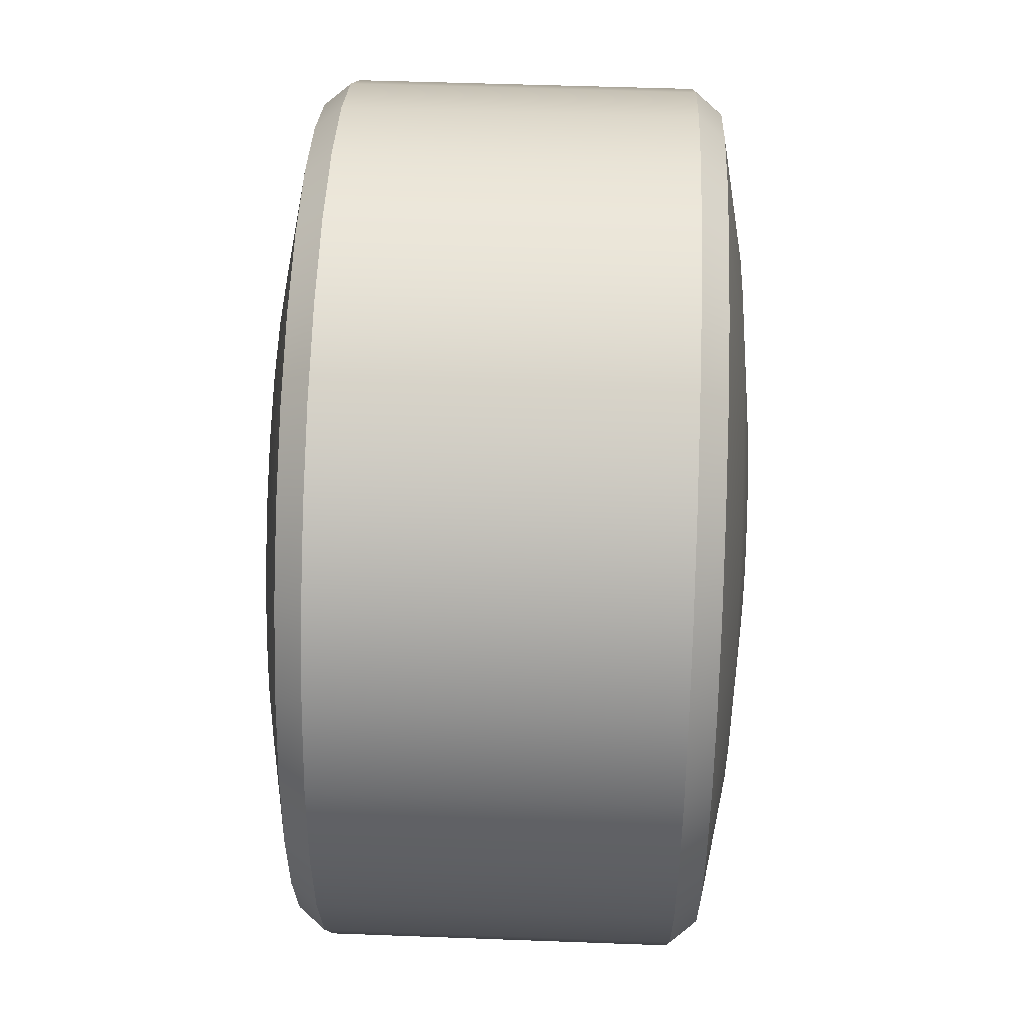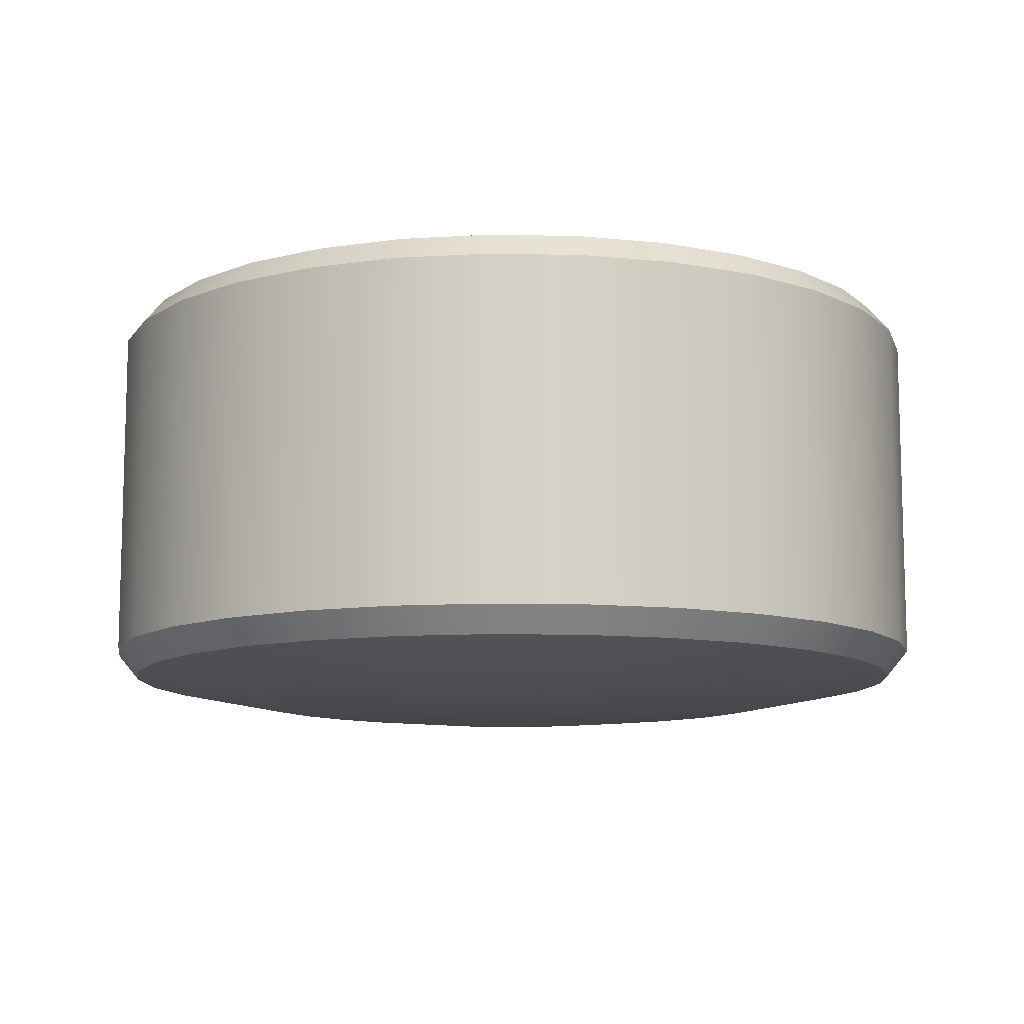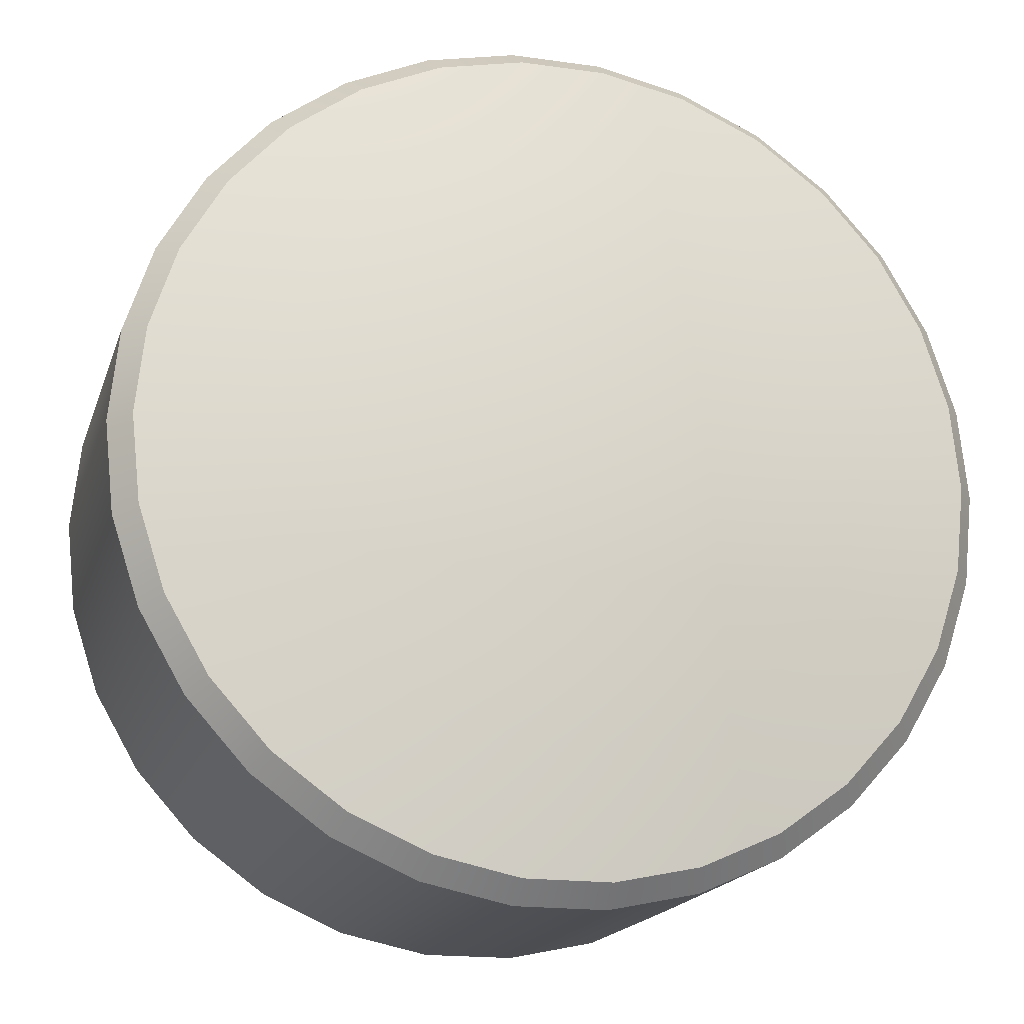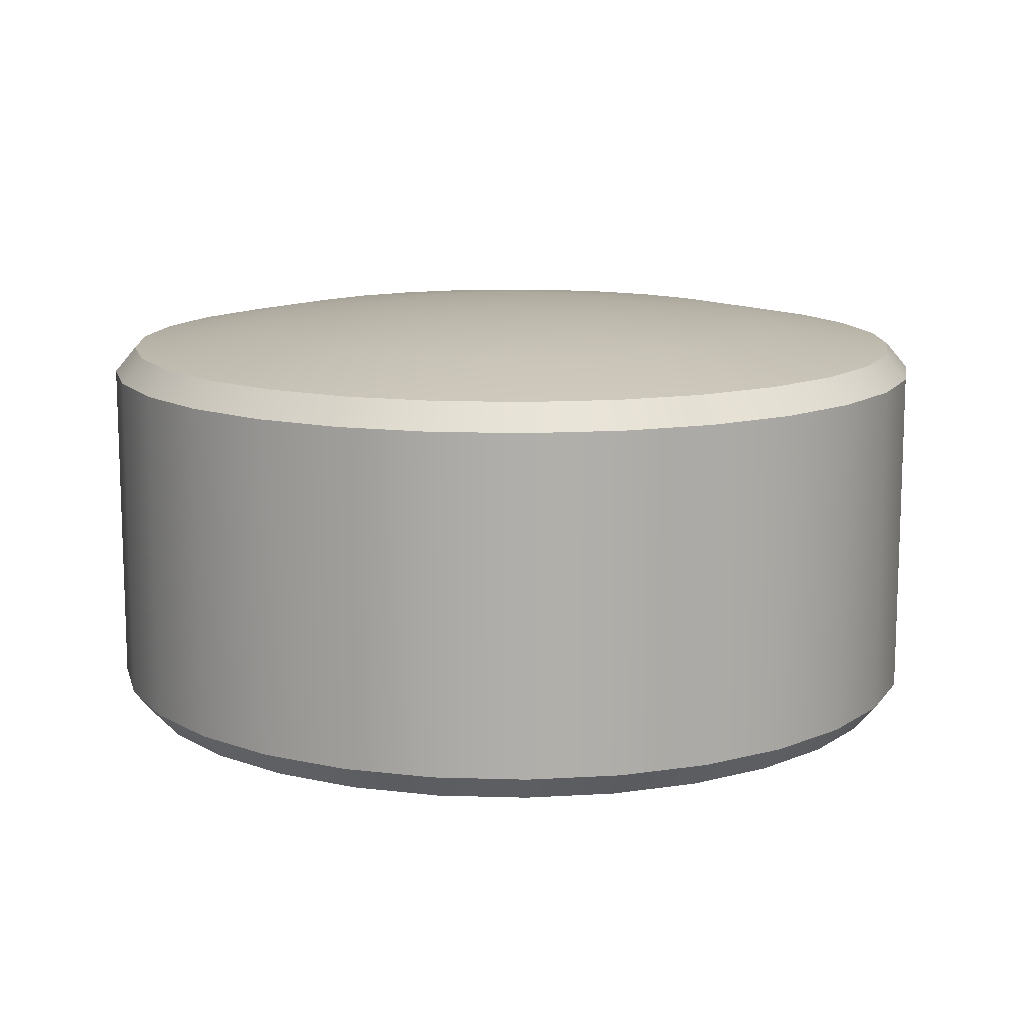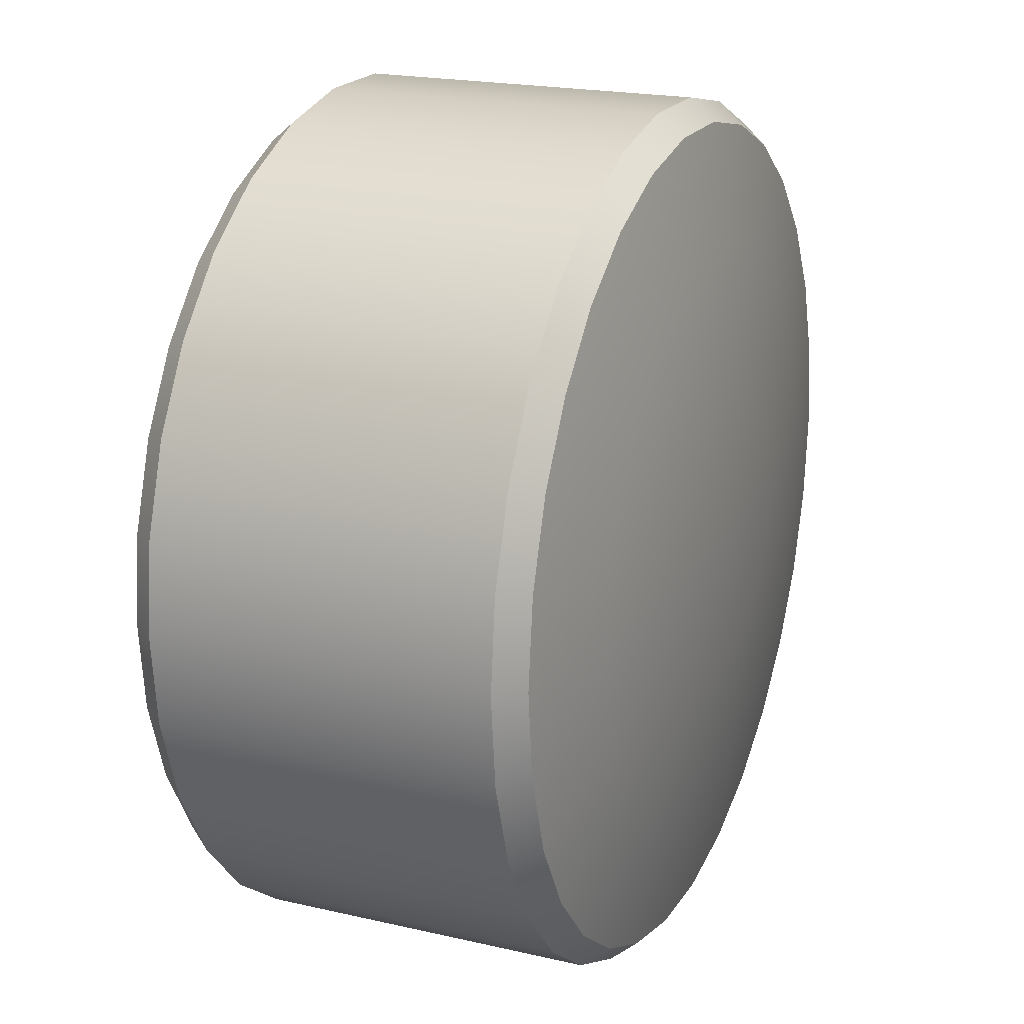
<metadata>
{"format":"obj","ext":"obj","renderer":"f3d","projection":"perspective","resolution":1024,"background":"white","views":[{"elev":48.0,"azim":92.4,"up":"+Z"},{"elev":-10.5,"azim":93.1,"up":"+Y"},{"elev":-17.9,"azim":-15.5,"up":"+Z"},{"elev":12.4,"azim":-43.9,"up":"+Y"},{"elev":19.9,"azim":-66.8,"up":"+Z"}]}
</metadata>
<code>
o Pill_006_Mesh.005
v 2.8e-05 -0.001986 -7.8e-05
v 0.001361 -0.001936 -7.8e-05
v 0.001332 -0.001936 -0.000355
v 0.001246 -0.001936 -0.00062
v 0.001107 -0.001936 -0.000861
v 0.00092 -0.001936 -0.001069
v 0.000695 -0.001936 -0.001232
v 0.00044 -0.001936 -0.001346
v 0.000167 -0.001936 -0.001404
v -0.000111 -0.001936 -0.001404
v -0.000384 -0.001936 -0.001346
v -0.000639 -0.001936 -0.001232
v -0.000864 -0.001936 -0.001069
v -0.001051 -0.001936 -0.000861
v -0.00119 -0.001936 -0.00062
v -0.001276 -0.001936 -0.000355
v -0.001305 -0.001936 -7.8e-05
v -0.001276 -0.001936 0.0002
v -0.00119 -0.001936 0.000465
v -0.001051 -0.001936 0.000706
v -0.000864 -0.001936 0.000913
v -0.000639 -0.001936 0.001077
v -0.000384 -0.001936 0.00119
v -0.000111 -0.001936 0.001248
v 0.000167 -0.001936 0.001248
v 0.00044 -0.001936 0.00119
v 0.000695 -0.001936 0.001077
v 0.00092 -0.001936 0.000913
v 0.001107 -0.001936 0.000706
v 0.001246 -0.001936 0.000465
v 0.001332 -0.001936 0.0002
v 0.002695 -0.001805 -7.8e-05
v 0.002636 -0.001805 -0.000632
v 0.002464 -0.001805 -0.001162
v 0.002185 -0.001805 -0.001645
v 0.001812 -0.001805 -0.002059
v 0.001361 -0.001805 -0.002387
v 0.000852 -0.001805 -0.002614
v 0.000307 -0.001805 -0.00273
v -0.000251 -0.001805 -0.00273
v -0.000796 -0.001805 -0.002614
v -0.001305 -0.001805 -0.002387
v -0.001756 -0.001805 -0.002059
v -0.002129 -0.001805 -0.001645
v -0.002408 -0.001805 -0.001162
v -0.00258 -0.001805 -0.000632
v -0.002639 -0.001805 -7.8e-05
v -0.00258 -0.001805 0.000477
v -0.002408 -0.001805 0.001007
v -0.002129 -0.001805 0.00149
v -0.001756 -0.001805 0.001904
v -0.001305 -0.001805 0.002232
v -0.000796 -0.001805 0.002458
v -0.000251 -0.001805 0.002574
v 0.000307 -0.001805 0.002574
v 0.000852 -0.001805 0.002458
v 0.001361 -0.001805 0.002232
v 0.001812 -0.001805 0.001904
v 0.002185 -0.001805 0.00149
v 0.002464 -0.001805 0.001007
v 0.002636 -0.001805 0.000477
v 0.003831 -0.001589 -7.8e-05
v 0.003748 -0.001589 -0.000868
v 0.003503 -0.001589 -0.001625
v 0.003105 -0.001589 -0.002313
v 0.002573 -0.001589 -0.002904
v 0.00193 -0.001589 -0.003372
v 0.001203 -0.001589 -0.003695
v 0.000426 -0.001589 -0.00386
v -0.00037 -0.001589 -0.00386
v -0.001147 -0.001589 -0.003695
v -0.001874 -0.001589 -0.003372
v -0.002517 -0.001589 -0.002904
v -0.003049 -0.001589 -0.002313
v -0.003447 -0.001589 -0.001625
v -0.003692 -0.001589 -0.000868
v -0.003776 -0.001589 -7.8e-05
v -0.003692 -0.001589 0.000713
v -0.003447 -0.001589 0.001469
v -0.003049 -0.001589 0.002158
v -0.002517 -0.001589 0.002749
v -0.001874 -0.001589 0.003216
v -0.001147 -0.001589 0.00354
v -0.00037 -0.001589 0.003705
v 0.000426 -0.001589 0.003705
v 0.001203 -0.001589 0.00354
v 0.00193 -0.001589 0.003216
v 0.002573 -0.001589 0.002749
v 0.003105 -0.001589 0.002158
v 0.003503 -0.001589 0.001469
v 0.003748 -0.001589 0.000713
v 0.004028 0.001748 -7.8e-05
v 0.003941 0.001748 -0.000909
v 0.003682 0.001748 -0.001705
v 0.003264 0.001748 -0.002429
v 0.002704 0.001748 -0.00305
v 0.002028 0.001748 -0.003542
v 0.001264 0.001748 -0.003882
v 0.000446 0.001748 -0.004056
v -0.00039 0.001748 -0.004056
v -0.001208 0.001748 -0.003882
v -0.001972 0.001748 -0.003542
v -0.002649 0.001748 -0.00305
v -0.003208 0.001748 -0.002429
v -0.003626 0.001748 -0.001705
v -0.003885 0.001748 -0.000909
v -0.003972 0.001748 -7.8e-05
v -0.003885 0.001748 0.000754
v -0.003626 0.001748 0.001549
v -0.003208 0.001748 0.002273
v -0.002649 0.001748 0.002895
v -0.001972 0.001748 0.003386
v -0.001208 0.001748 0.003727
v -0.00039 0.001748 0.0039
v 0.000446 0.001748 0.0039
v 0.001264 0.001748 0.003727
v 0.002028 0.001748 0.003386
v 0.002704 0.001748 0.002895
v 0.003264 0.001748 0.002273
v 0.003682 0.001748 0.001549
v 0.003941 0.001748 0.000754
v 0.002695 0.002185 -7.8e-05
v 0.002636 0.002185 -0.000632
v 0.002464 0.002185 -0.001162
v 0.002185 0.002185 -0.001645
v 0.001812 0.002185 -0.002059
v 0.001361 0.002185 -0.002387
v 0.000852 0.002185 -0.002614
v 0.000307 0.002185 -0.00273
v -0.000251 0.002185 -0.00273
v -0.000796 0.002185 -0.002614
v -0.001305 0.002185 -0.002387
v -0.001756 0.002185 -0.002059
v -0.002129 0.002185 -0.001645
v -0.002408 0.002185 -0.001162
v -0.00258 0.002185 -0.000632
v -0.002639 0.002185 -7.8e-05
v -0.00258 0.002185 0.000477
v -0.002408 0.002185 0.001007
v -0.002129 0.002185 0.00149
v -0.001756 0.002185 0.001904
v -0.001305 0.002185 0.002232
v -0.000796 0.002185 0.002458
v -0.000251 0.002185 0.002574
v 0.000307 0.002185 0.002574
v 0.000852 0.002185 0.002458
v 0.001361 0.002185 0.002232
v 0.001812 0.002185 0.001904
v 0.002185 0.002185 0.00149
v 0.002464 0.002185 0.001007
v 0.002636 0.002185 0.000477
v 0.001361 0.002315 -7.8e-05
v 0.001332 0.002315 -0.000355
v 0.001246 0.002315 -0.00062
v 0.001107 0.002315 -0.000861
v 0.00092 0.002315 -0.001069
v 0.000695 0.002315 -0.001232
v 0.00044 0.002315 -0.001346
v 0.000167 0.002315 -0.001404
v -0.000111 0.002315 -0.001404
v -0.000384 0.002315 -0.001346
v -0.000639 0.002315 -0.001232
v -0.000864 0.002315 -0.001069
v -0.001051 0.002315 -0.000861
v -0.00119 0.002315 -0.00062
v -0.001276 0.002315 -0.000355
v -0.001305 0.002315 -7.8e-05
v -0.001276 0.002315 0.0002
v -0.00119 0.002315 0.000465
v -0.001051 0.002315 0.000706
v -0.000864 0.002315 0.000913
v -0.000639 0.002315 0.001077
v -0.000384 0.002315 0.00119
v -0.000111 0.002315 0.001248
v 0.000167 0.002315 0.001248
v 0.00044 0.002315 0.00119
v 0.000695 0.002315 0.001077
v 0.00092 0.002315 0.000913
v 0.001107 0.002315 0.000706
v 0.001246 0.002315 0.000465
v 0.001332 0.002315 0.0002
v 2.8e-05 0.00235 -7.8e-05
v 0.004028 -0.001352 -7.8e-05
v 0.003941 -0.001352 -0.000909
v 0.003682 -0.001352 -0.001705
v 0.003264 -0.001352 -0.002429
v 0.002704 -0.001352 -0.00305
v 0.002028 -0.001352 -0.003542
v 0.001264 -0.001352 -0.003882
v 0.000446 -0.001352 -0.004056
v -0.00039 -0.001352 -0.004056
v -0.001208 -0.001352 -0.003882
v -0.001972 -0.001352 -0.003542
v -0.002649 -0.001352 -0.00305
v -0.003208 -0.001352 -0.002429
v -0.003626 -0.001352 -0.001705
v -0.003885 -0.001352 -0.000909
v -0.003972 -0.001352 -7.8e-05
v -0.003885 -0.001352 0.000754
v -0.003626 -0.001352 0.001549
v -0.003208 -0.001352 0.002273
v -0.002649 -0.001352 0.002895
v -0.001972 -0.001352 0.003386
v -0.001208 -0.001352 0.003727
v -0.00039 -0.001352 0.0039
v 0.000446 -0.001352 0.0039
v 0.001264 -0.001352 0.003727
v 0.002028 -0.001352 0.003386
v 0.002704 -0.001352 0.002895
v 0.003264 -0.001352 0.002273
v 0.003682 -0.001352 0.001549
v 0.003941 -0.001352 0.000754
v 0.003831 0.001983 -7.8e-05
v 0.003748 0.001983 -0.000868
v 0.003502 0.001983 -0.001625
v 0.003105 0.001983 -0.002313
v 0.002573 0.001983 -0.002904
v 0.00193 0.001983 -0.003371
v 0.001203 0.001983 -0.003695
v 0.000426 0.001983 -0.00386
v -0.00037 0.001983 -0.00386
v -0.001147 0.001983 -0.003695
v -0.001874 0.001983 -0.003371
v -0.002517 0.001983 -0.002904
v -0.003049 0.001983 -0.002313
v -0.003446 0.001983 -0.001625
v -0.003692 0.001983 -0.000868
v -0.003775 0.001983 -7.8e-05
v -0.003692 0.001983 0.000713
v -0.003446 0.001983 0.001469
v -0.003049 0.001983 0.002158
v -0.002517 0.001983 0.002749
v -0.001874 0.001983 0.003216
v -0.001147 0.001983 0.003539
v -0.00037 0.001983 0.003705
v 0.000426 0.001983 0.003705
v 0.001203 0.001983 0.003539
v 0.00193 0.001983 0.003216
v 0.002573 0.001983 0.002749
v 0.003105 0.001983 0.002158
v 0.003502 0.001983 0.001469
v 0.003748 0.001983 0.000713
f 1 3 2
f 1 4 3
f 1 5 4
f 1 6 5
f 1 7 6
f 1 8 7
f 1 9 8
f 1 10 9
f 1 11 10
f 1 12 11
f 1 13 12
f 1 14 13
f 1 15 14
f 1 16 15
f 1 17 16
f 1 18 17
f 1 19 18
f 1 20 19
f 1 21 20
f 1 22 21
f 1 23 22
f 1 24 23
f 1 25 24
f 1 26 25
f 1 27 26
f 1 28 27
f 1 29 28
f 1 30 29
f 1 31 30
f 1 2 31
f 2 3 33 32
f 3 4 34 33
f 4 5 35 34
f 5 6 36 35
f 6 7 37 36
f 7 8 38 37
f 8 9 39 38
f 9 10 40 39
f 10 11 41 40
f 11 12 42 41
f 12 13 43 42
f 13 14 44 43
f 14 15 45 44
f 15 16 46 45
f 16 17 47 46
f 17 18 48 47
f 18 19 49 48
f 19 20 50 49
f 20 21 51 50
f 21 22 52 51
f 22 23 53 52
f 23 24 54 53
f 24 25 55 54
f 25 26 56 55
f 26 27 57 56
f 27 28 58 57
f 28 29 59 58
f 29 30 60 59
f 30 31 61 60
f 31 2 32 61
f 32 33 63 62
f 33 34 64 63
f 34 35 65 64
f 35 36 66 65
f 36 37 67 66
f 37 38 68 67
f 38 39 69 68
f 39 40 70 69
f 40 41 71 70
f 41 42 72 71
f 42 43 73 72
f 43 44 74 73
f 44 45 75 74
f 45 46 76 75
f 46 47 77 76
f 47 48 78 77
f 48 49 79 78
f 49 50 80 79
f 50 51 81 80
f 51 52 82 81
f 52 53 83 82
f 53 54 84 83
f 54 55 85 84
f 55 56 86 85
f 56 57 87 86
f 57 58 88 87
f 58 59 89 88
f 59 60 90 89
f 60 61 91 90
f 61 32 62 91
f 183 184 93 92
f 184 185 94 93
f 185 186 95 94
f 186 187 96 95
f 187 188 97 96
f 188 189 98 97
f 189 190 99 98
f 190 191 100 99
f 191 192 101 100
f 192 193 102 101
f 193 194 103 102
f 194 195 104 103
f 195 196 105 104
f 196 197 106 105
f 197 198 107 106
f 198 199 108 107
f 199 200 109 108
f 200 201 110 109
f 201 202 111 110
f 202 203 112 111
f 203 204 113 112
f 204 205 114 113
f 205 206 115 114
f 206 207 116 115
f 207 208 117 116
f 208 209 118 117
f 209 210 119 118
f 210 211 120 119
f 211 212 121 120
f 212 183 92 121
f 213 214 123 122
f 214 215 124 123
f 215 216 125 124
f 216 217 126 125
f 217 218 127 126
f 218 219 128 127
f 219 220 129 128
f 220 221 130 129
f 221 222 131 130
f 222 223 132 131
f 223 224 133 132
f 224 225 134 133
f 225 226 135 134
f 226 227 136 135
f 227 228 137 136
f 228 229 138 137
f 229 230 139 138
f 230 231 140 139
f 231 232 141 140
f 232 233 142 141
f 233 234 143 142
f 234 235 144 143
f 235 236 145 144
f 236 237 146 145
f 237 238 147 146
f 238 239 148 147
f 239 240 149 148
f 240 241 150 149
f 241 242 151 150
f 242 213 122 151
f 122 123 153 152
f 123 124 154 153
f 124 125 155 154
f 125 126 156 155
f 126 127 157 156
f 127 128 158 157
f 128 129 159 158
f 129 130 160 159
f 130 131 161 160
f 131 132 162 161
f 132 133 163 162
f 133 134 164 163
f 134 135 165 164
f 135 136 166 165
f 136 137 167 166
f 137 138 168 167
f 138 139 169 168
f 139 140 170 169
f 140 141 171 170
f 141 142 172 171
f 142 143 173 172
f 143 144 174 173
f 144 145 175 174
f 145 146 176 175
f 146 147 177 176
f 147 148 178 177
f 148 149 179 178
f 149 150 180 179
f 150 151 181 180
f 151 122 152 181
f 182 152 153
f 182 153 154
f 182 154 155
f 182 155 156
f 182 156 157
f 182 157 158
f 182 158 159
f 182 159 160
f 182 160 161
f 182 161 162
f 182 162 163
f 182 163 164
f 182 164 165
f 182 165 166
f 182 166 167
f 182 167 168
f 182 168 169
f 182 169 170
f 182 170 171
f 182 171 172
f 182 172 173
f 182 173 174
f 182 174 175
f 182 175 176
f 182 176 177
f 182 177 178
f 182 178 179
f 182 179 180
f 182 180 181
f 182 181 152
f 63 184 183 62
f 64 185 184 63
f 65 186 185 64
f 66 187 186 65
f 67 188 187 66
f 68 189 188 67
f 69 190 189 68
f 70 191 190 69
f 71 192 191 70
f 72 193 192 71
f 73 194 193 72
f 74 195 194 73
f 75 196 195 74
f 76 197 196 75
f 77 198 197 76
f 78 199 198 77
f 79 200 199 78
f 80 201 200 79
f 81 202 201 80
f 82 203 202 81
f 83 204 203 82
f 84 205 204 83
f 85 206 205 84
f 86 207 206 85
f 87 208 207 86
f 88 209 208 87
f 89 210 209 88
f 90 211 210 89
f 91 212 211 90
f 62 183 212 91
f 93 214 213 92
f 94 215 214 93
f 95 216 215 94
f 96 217 216 95
f 97 218 217 96
f 98 219 218 97
f 99 220 219 98
f 100 221 220 99
f 101 222 221 100
f 102 223 222 101
f 103 224 223 102
f 104 225 224 103
f 105 226 225 104
f 106 227 226 105
f 107 228 227 106
f 108 229 228 107
f 109 230 229 108
f 110 231 230 109
f 111 232 231 110
f 112 233 232 111
f 113 234 233 112
f 114 235 234 113
f 115 236 235 114
f 116 237 236 115
f 117 238 237 116
f 118 239 238 117
f 119 240 239 118
f 120 241 240 119
f 121 242 241 120
f 92 213 242 121

</code>
